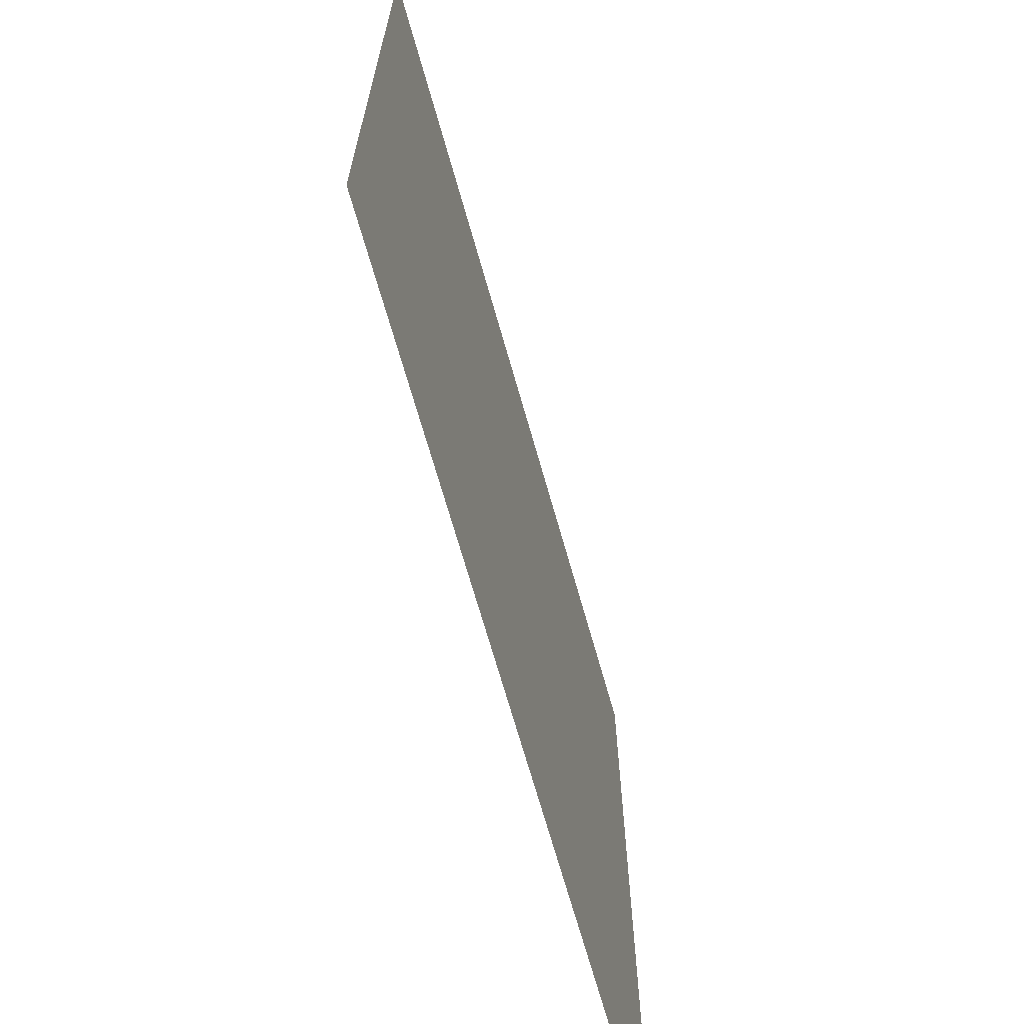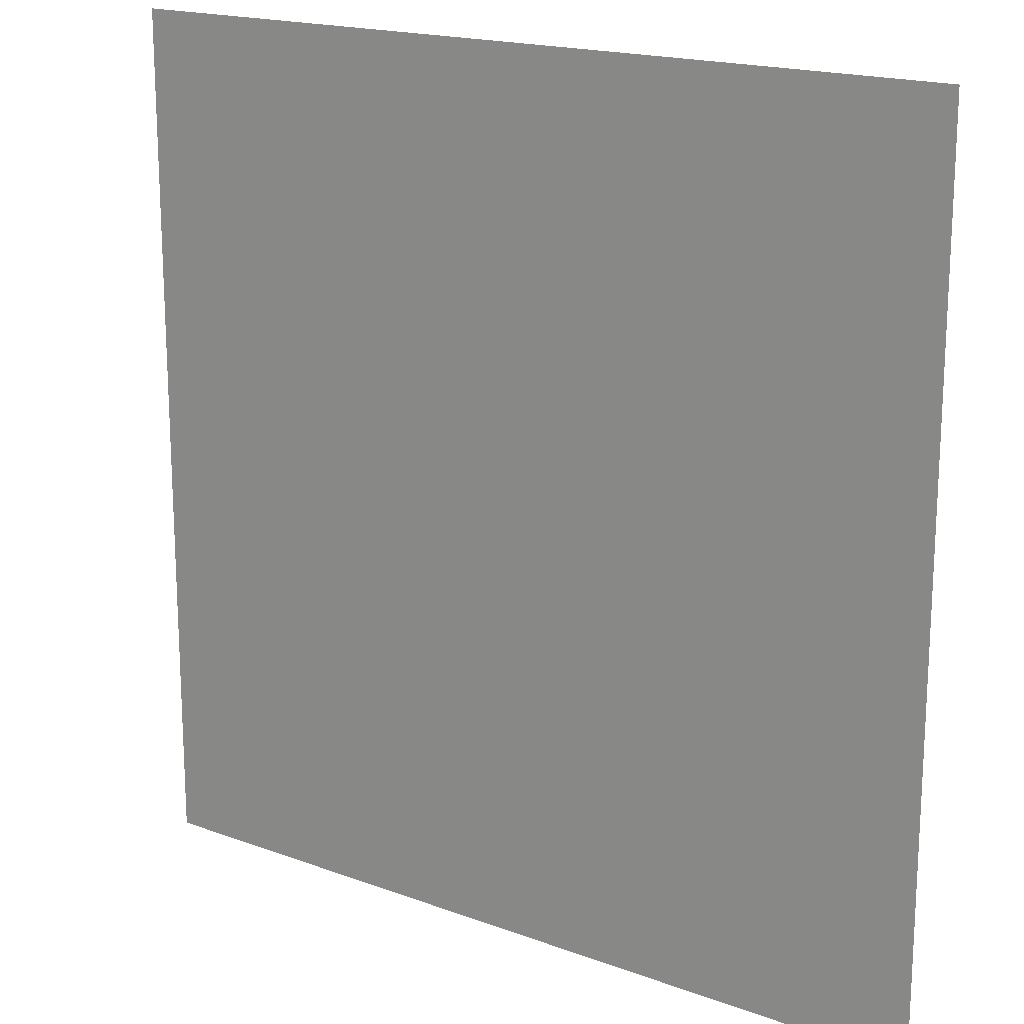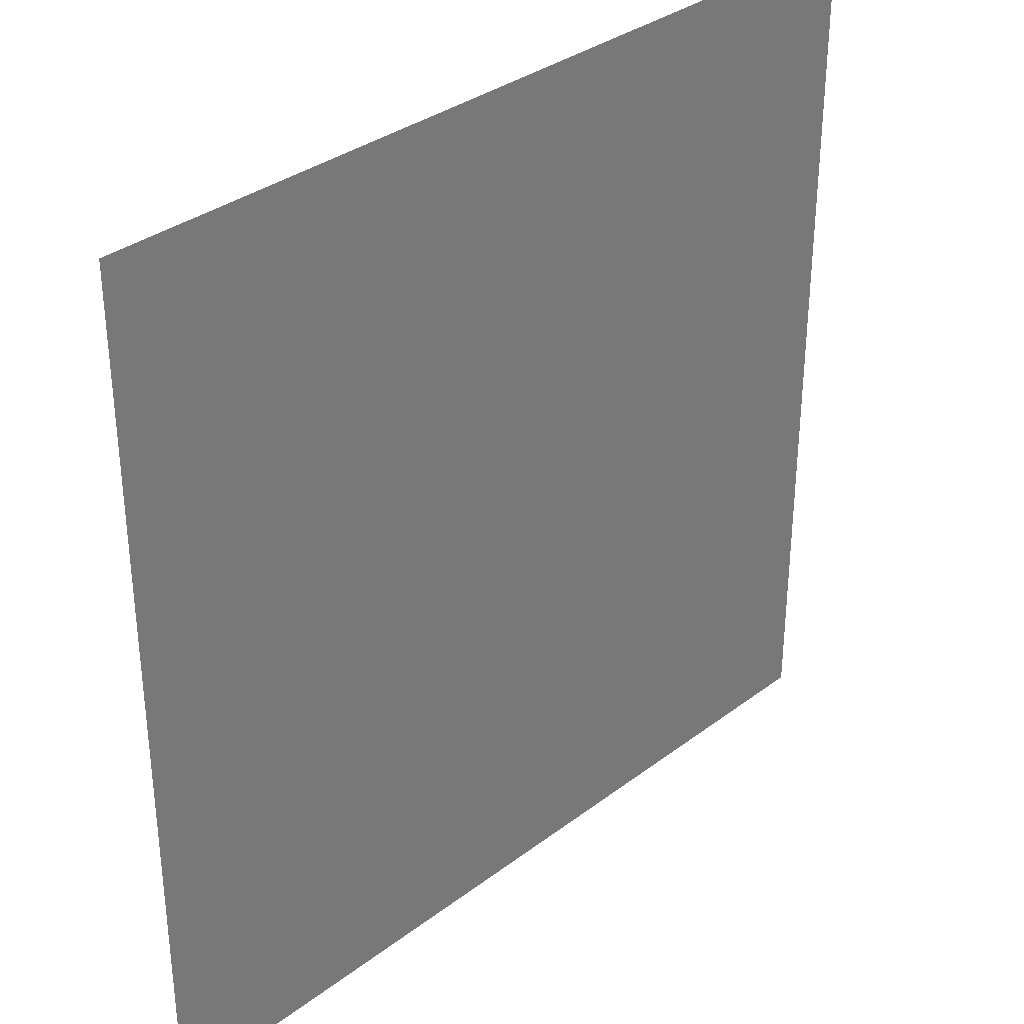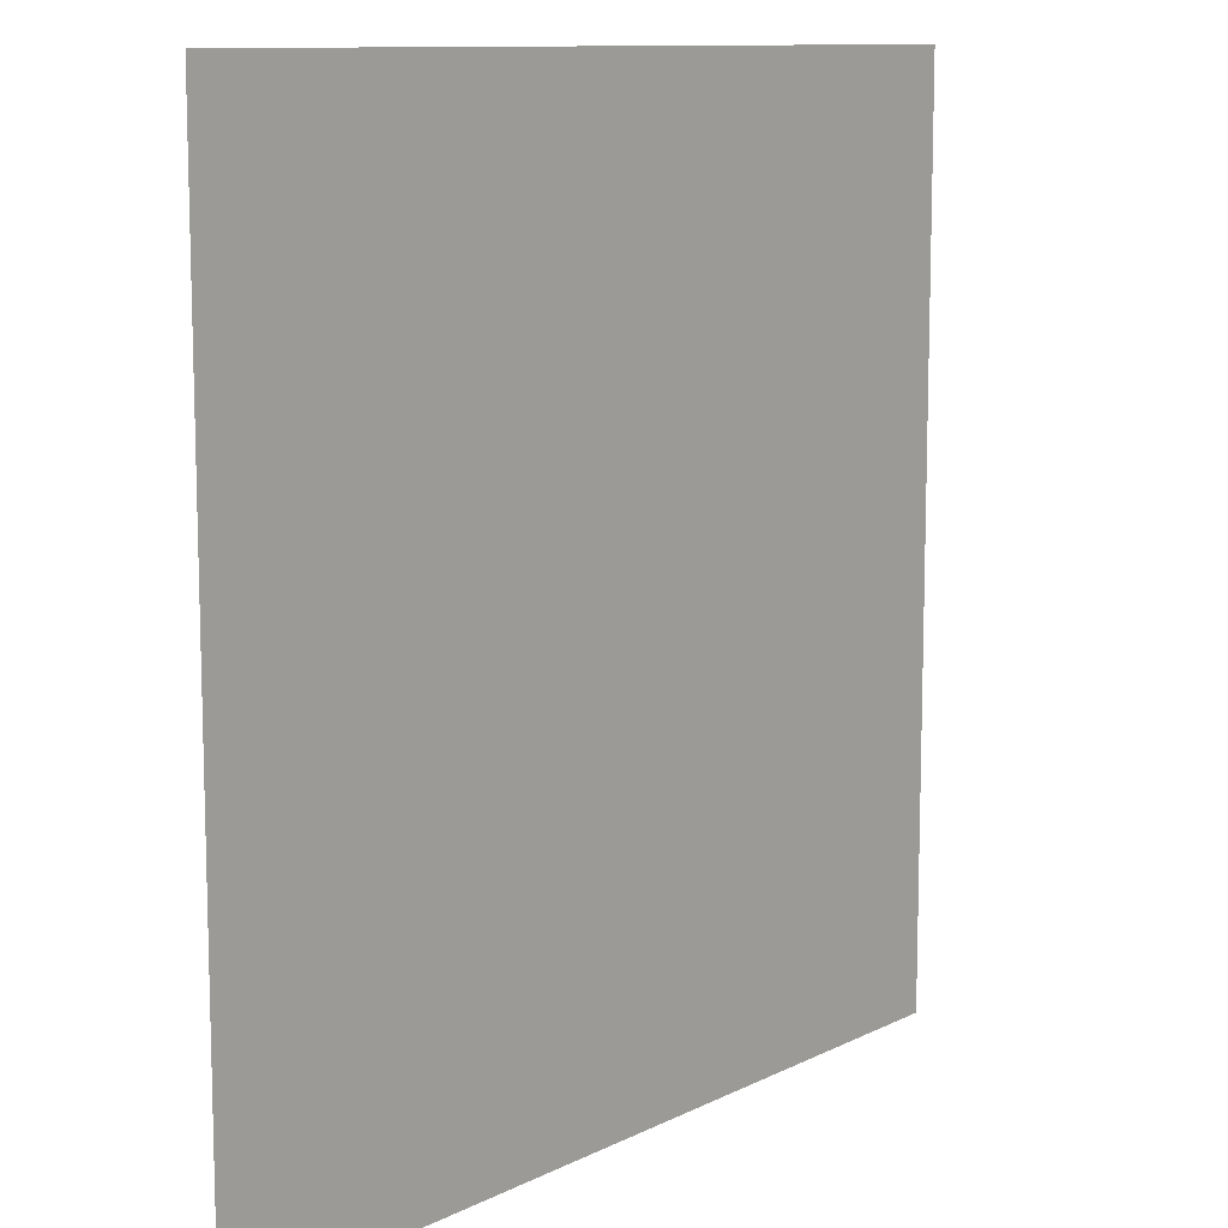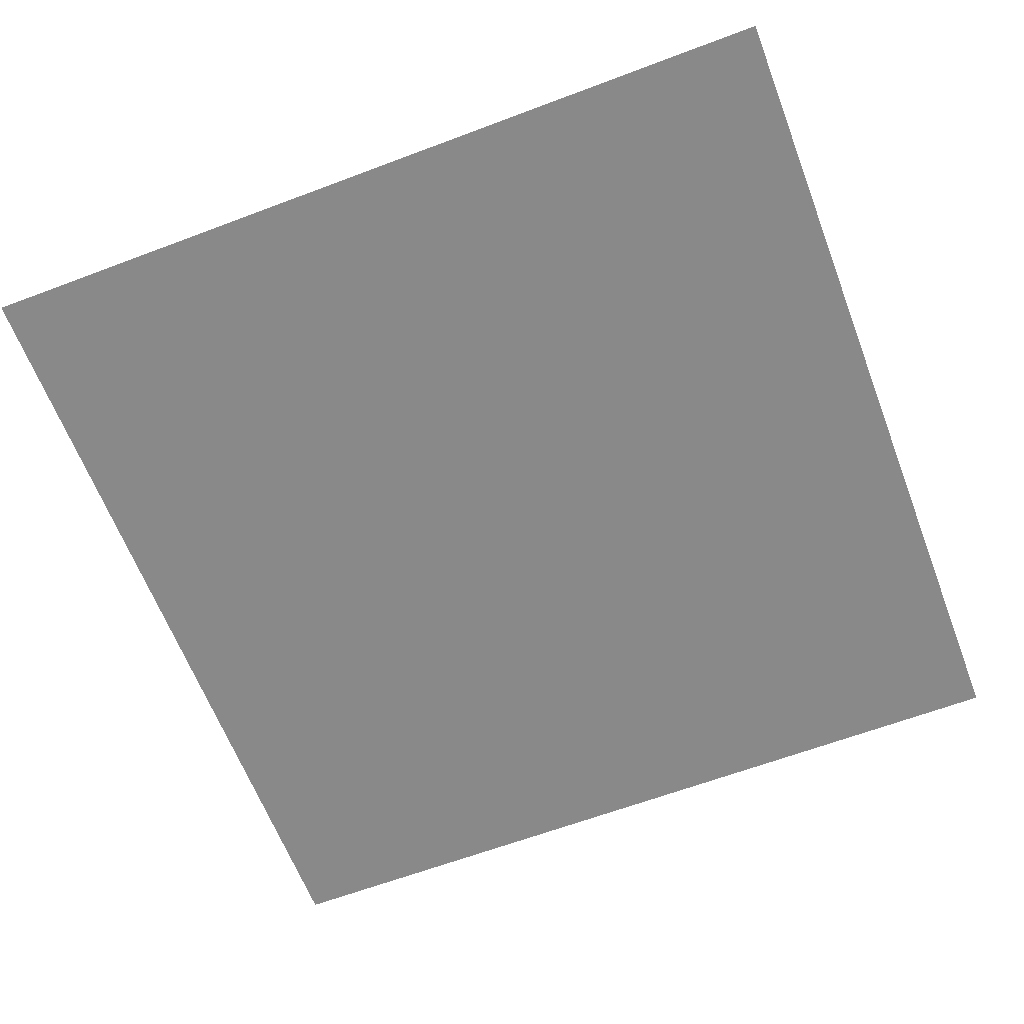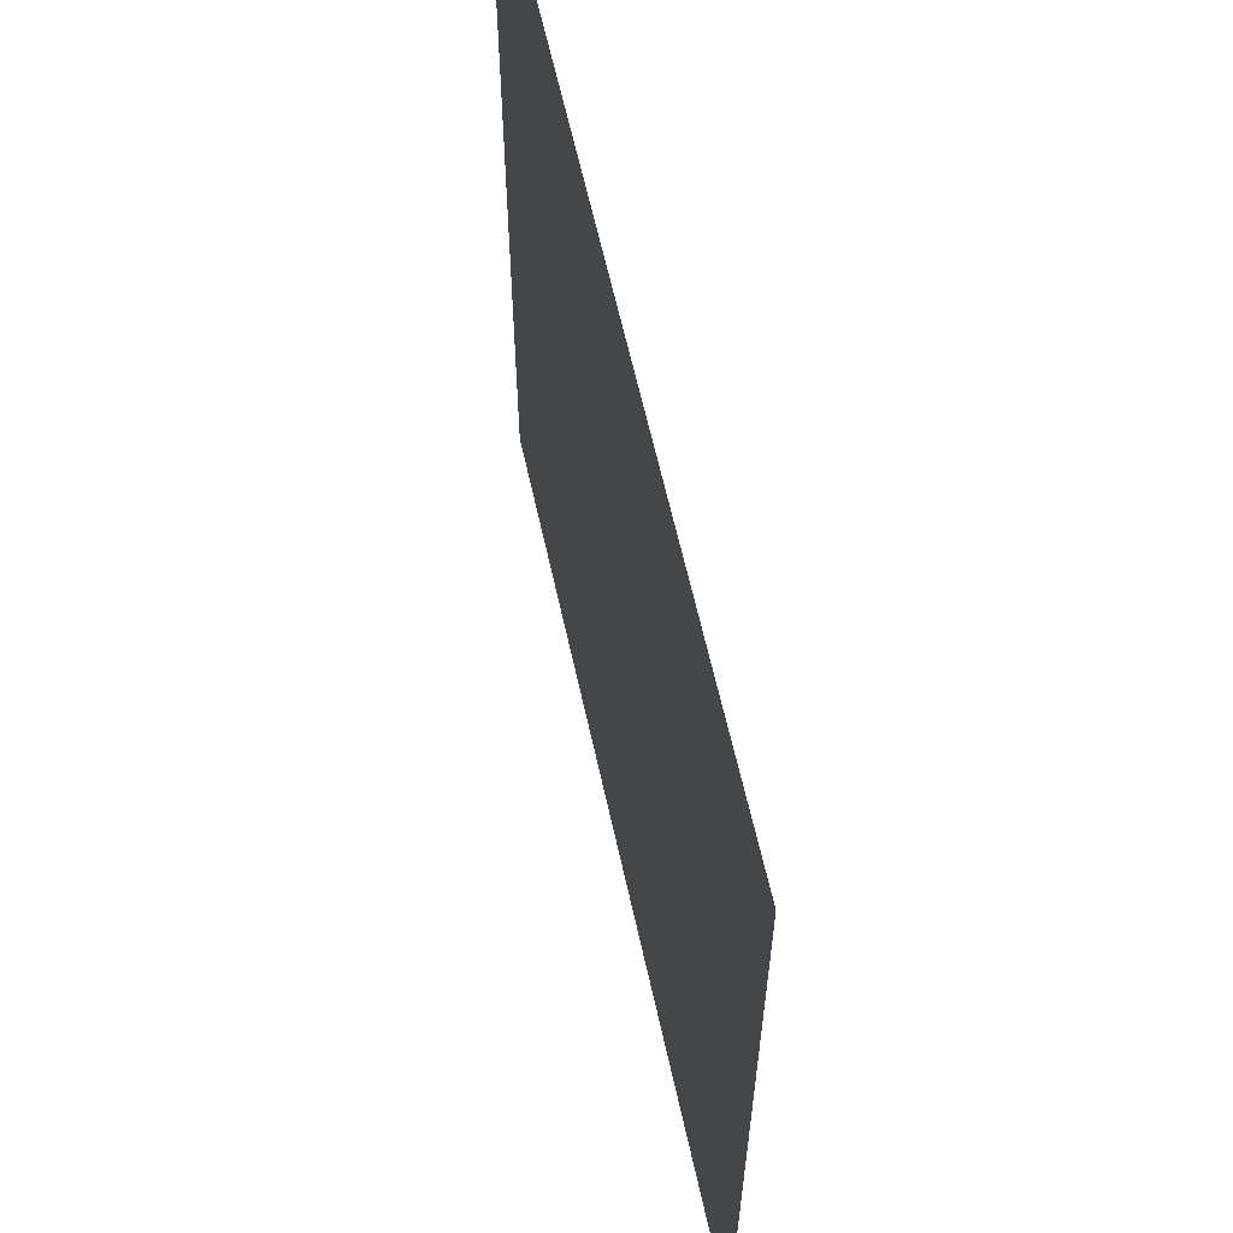
<metadata>
{"format":"obj","ext":"obj","renderer":"f3d","projection":"perspective","resolution":1024,"background":"white","views":[{"elev":-68.9,"azim":105.8,"up":"+Y"},{"elev":17.8,"azim":-144.0,"up":"+Y"},{"elev":34.0,"azim":-45.6,"up":"+Y"},{"elev":10.8,"azim":129.4,"up":"+Y"},{"elev":-63.3,"azim":110.9,"up":"+Z"},{"elev":62.1,"azim":77.6,"up":"+Y"}]}
</metadata>
<code>
v -512 -1331 0
v -614.4 -1331 0
v -614.4 -1229 0
v -512 -1229 0
g Temple_mesh_0638
f 1 2 3 4

</code>
